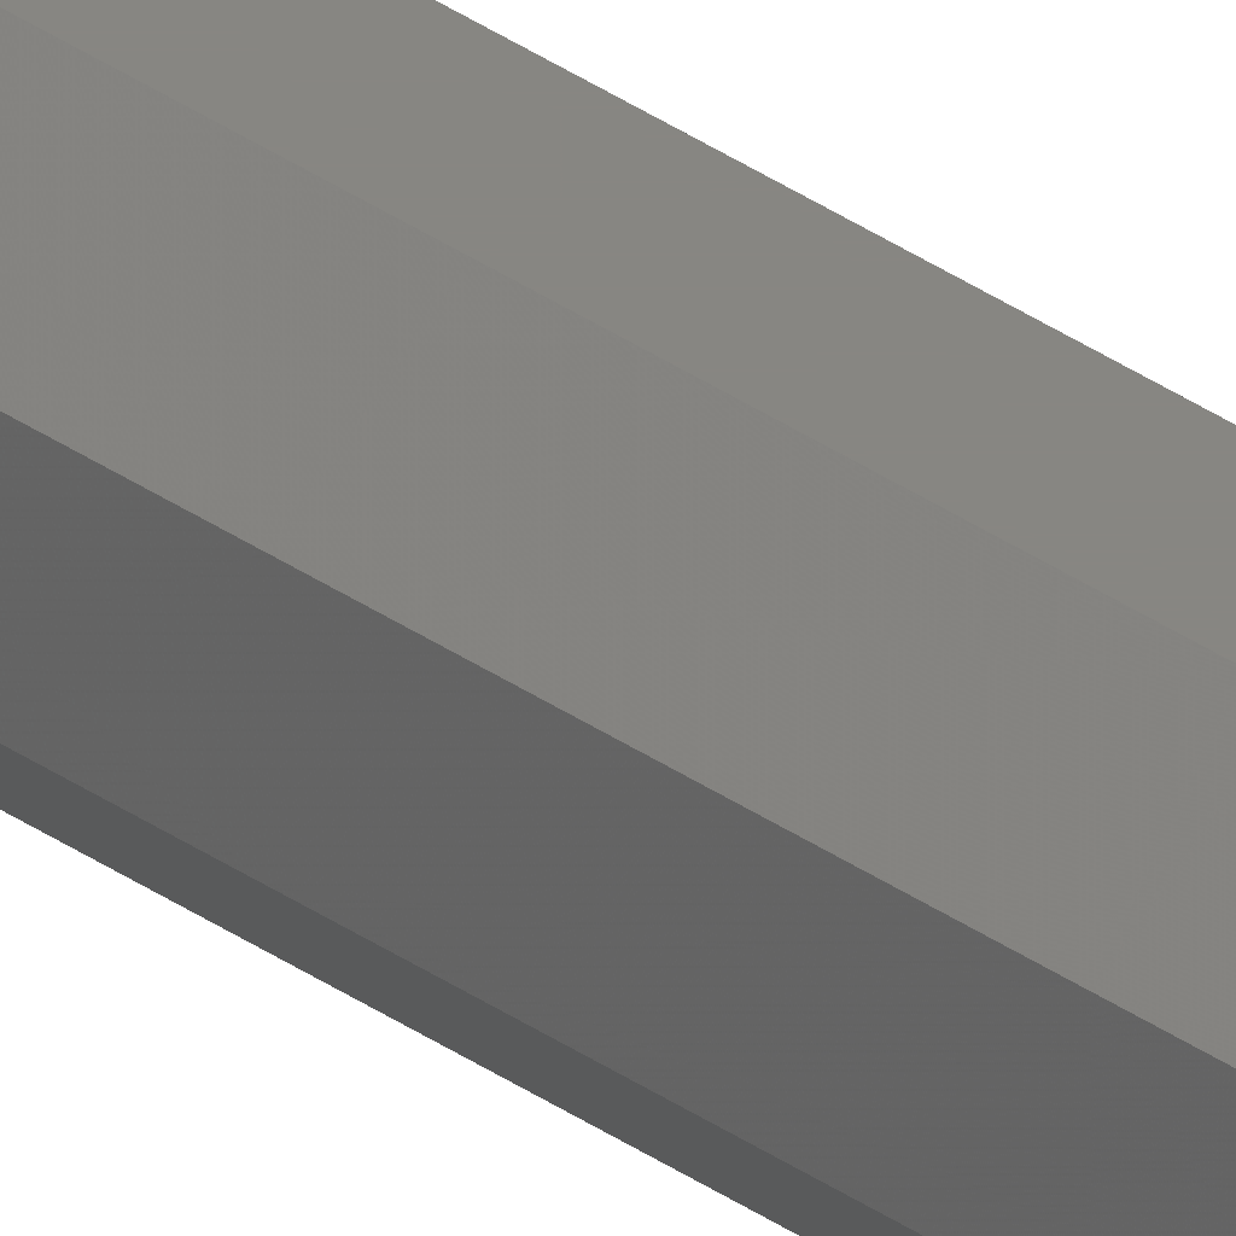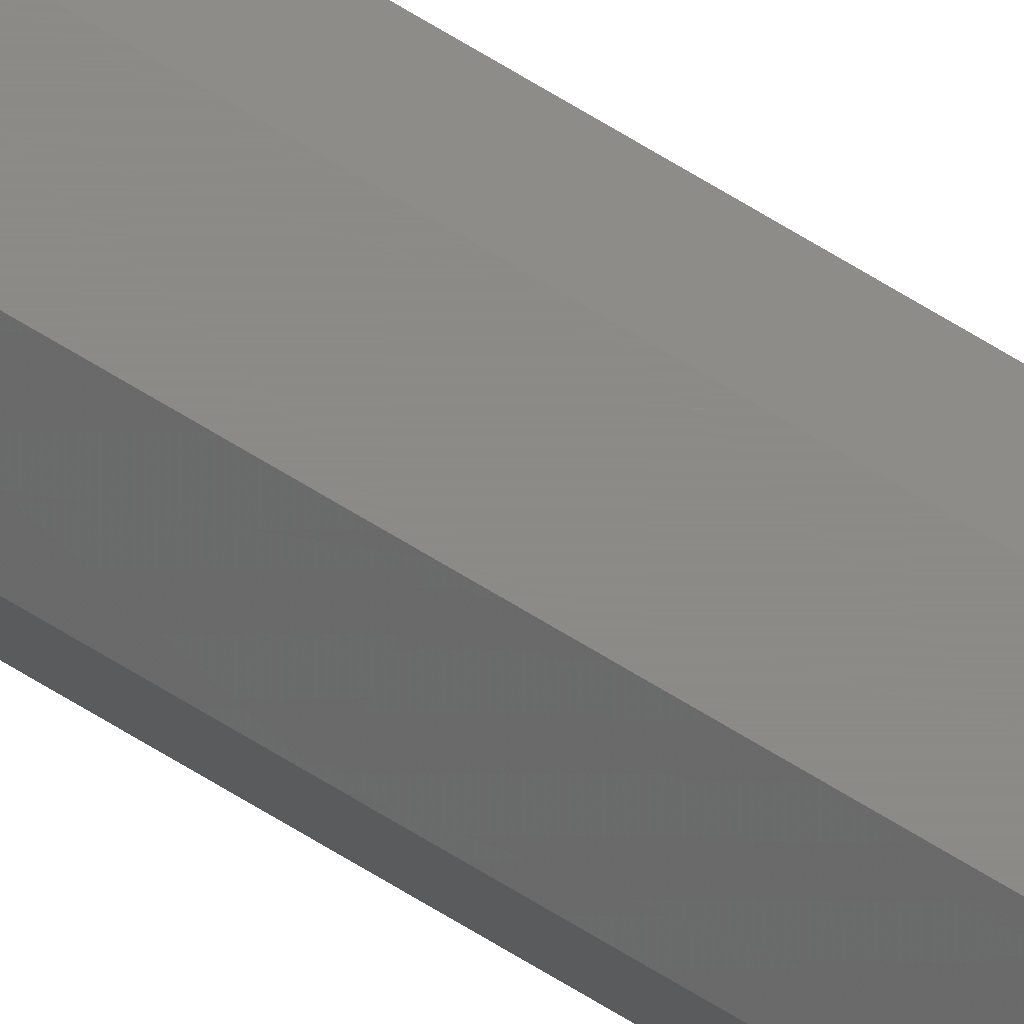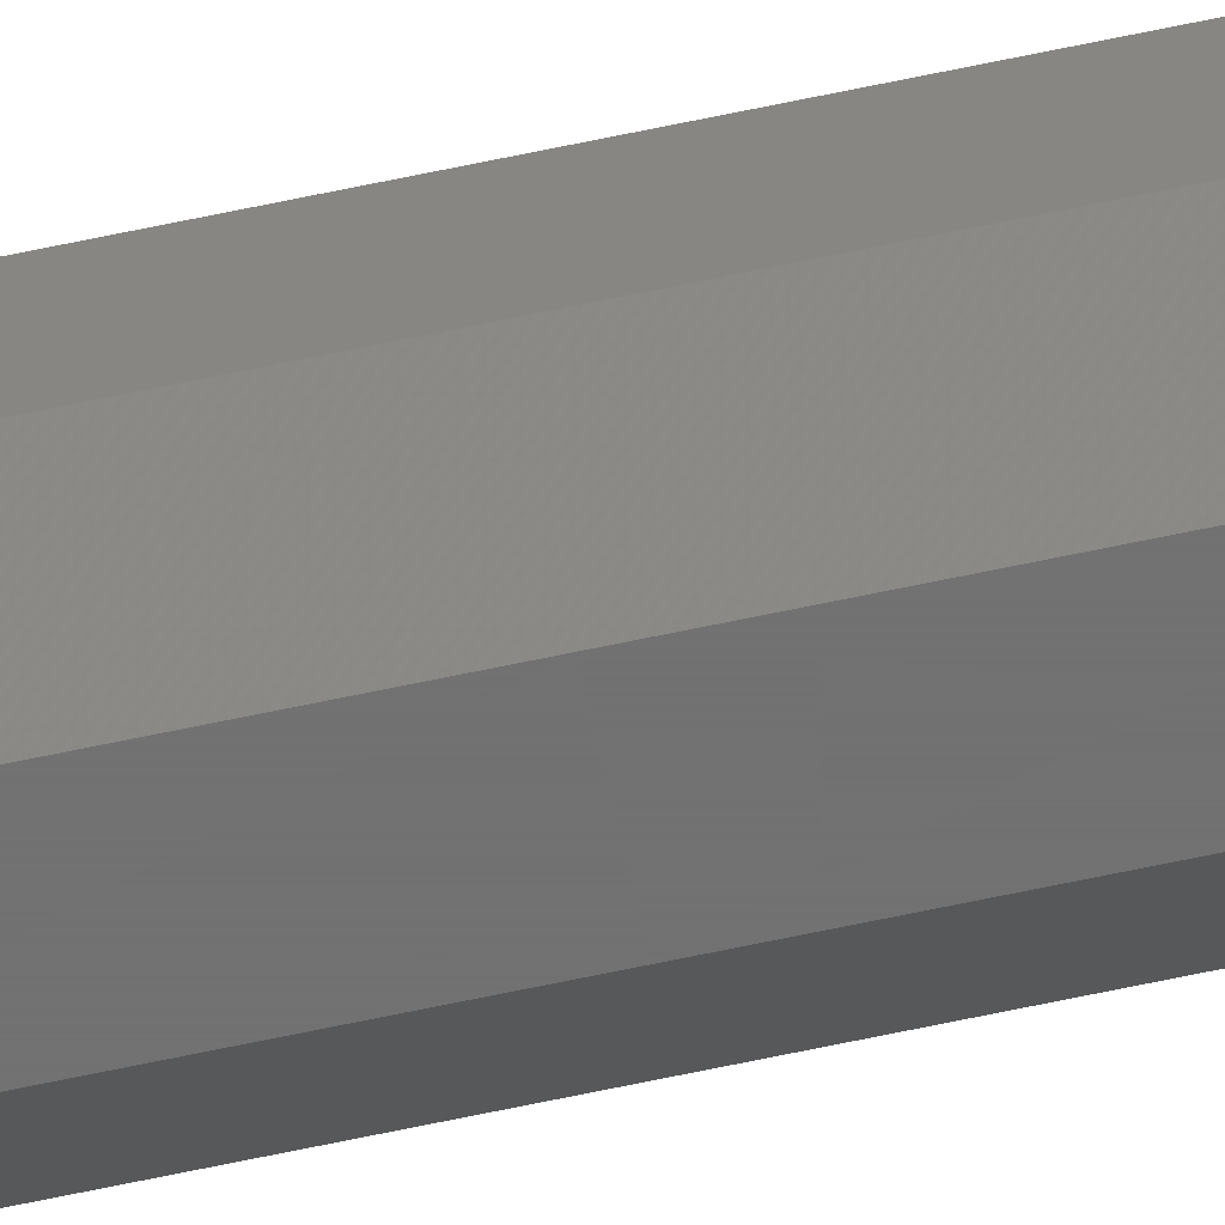
<metadata>
{"format":"stl","ext":"stl","renderer":"f3d","projection":"perspective","resolution":1024,"background":"white","views":[{"elev":23.0,"azim":-36.3,"up":"+Z"},{"elev":77.5,"azim":120.4,"up":"+Z"},{"elev":-63.1,"azim":102.4,"up":"+Z"}]}
</metadata>
<code>
# stl→obj: 400 verts, 424 faces
v -0.1419 -41 0.01
v -0.1419 -41 0.14
v -0.1419 -40.5 0.01
v -0.1419 -40.5 0.14
v -0.1419 -40 0.01
v -0.1419 -40 0.14
v -0.05 -41 -0.08192
v -0.05 -40.5 -0.08192
v -0.05 -40 -0.08192
v -0.05 -41 0.2319
v -0.05 -40.5 0.2319
v -0.05 -40 0.2319
v 0.08 -41 -0.08192
v 0.08 -40.5 -0.08192
v 0.08 -40 -0.08192
v 0.08 -40.5 0.2319
v 0.08 -41 0.2319
v 0.08 -40 0.2319
v 0.1719 -41 0.01
v 0.1719 -40.5 0.01
v 0.1719 -40 0.01
v 0.1719 -41 0.14
v 0.1719 -40.5 0.14
v 0.1719 -40 0.14
v -0.05022 -41.88 0.2288
v -0.1401 -41.88 0.1389
v -0.05063 -43.51 0.223
v -0.1368 -43.51 0.1369
v -0.1306 -46.51 0.1331
v -0.05138 -46.51 0.2124
v -0.05242 -50.7 0.1975
v -0.1221 -50.7 0.1279
v -0.1132 -55.02 0.1225
v -0.05351 -55.02 0.1822
v -0.05459 -59.35 0.1668
v -0.1043 -59.35 0.1171
v -0.09547 -63.68 0.1116
v -0.05567 -63.68 0.1514
v -0.0866 -68.01 0.1062
v -0.05675 -68.01 0.1361
v -0.07773 -72.34 0.1008
v -0.05784 -72.34 0.1207
v -0.06887 -76.67 0.09541
v -0.05892 -76.67 0.1054
v -0.06 -81 0.09
v -0.1402 -41.86 0.1389
v -0.1402 -41.86 0.01107
v -0.1371 -43.35 0.01294
v -0.1371 -43.35 0.1371
v -0.1317 -46 0.01625
v -0.1317 -46 0.1338
v -0.1238 -49.87 0.02109
v -0.1238 -49.87 0.1289
v -0.1149 -54.2 0.0265
v -0.1149 -54.2 0.1235
v -0.106 -58.53 0.03191
v -0.106 -58.53 0.1181
v -0.09716 -62.86 0.03732
v -0.09716 -62.86 0.1127
v -0.0883 -67.18 0.04273
v -0.0883 -67.18 0.1073
v -0.07943 -71.51 0.04814
v -0.07943 -71.51 0.1019
v -0.07121 -75.53 0.05316
v -0.07121 -75.53 0.09684
v -0.06565 -78.24 0.05655
v -0.06565 -78.24 0.09345
v -0.06274 -79.66 0.05833
v -0.06274 -79.66 0.09167
v -0.06122 -80.4 0.05926
v -0.06122 -80.4 0.09074
v -0.06042 -80.79 0.09026
v -0.06042 -80.79 0.05974
v -0.06 -81 0.06
v -0.1401 -41.88 0.0111
v -0.05022 -41.88 -0.07879
v -0.1368 -43.51 0.01313
v -0.05063 -43.51 -0.07303
v -0.05138 -46.51 -0.06238
v -0.1306 -46.51 0.01688
v -0.1221 -50.7 0.02212
v -0.05242 -50.7 -0.04752
v -0.05351 -55.02 -0.03216
v -0.1132 -55.02 0.02753
v -0.1043 -59.35 0.03294
v -0.05459 -59.35 -0.0168
v -0.05567 -63.68 -0.001441
v -0.09547 -63.68 0.03835
v -0.05675 -68.01 0.01392
v -0.0866 -68.01 0.04377
v -0.05784 -72.34 0.02928
v -0.07773 -72.34 0.04918
v -0.05892 -76.67 0.04464
v -0.06887 -76.67 0.05459
v -0.1388 -39.12 0.009779
v -0.0489 -39.12 -0.08011
v -0.04687 -37.49 -0.07679
v -0.133 -37.49 0.009373
v -0.1224 -34.49 0.008623
v -0.04312 -34.49 -0.07064
v -0.03788 -30.3 -0.06207
v -0.1075 -30.3 0.007576
v -0.09216 -25.98 0.006494
v -0.03247 -25.98 -0.0532
v -0.02706 -21.65 -0.04433
v -0.0768 -21.65 0.005411
v -0.06144 -17.32 0.004329
v -0.02165 -17.32 -0.03547
v -0.01623 -12.99 -0.0266
v -0.04608 -12.99 0.003247
v -0.03072 -8.658 0.002165
v -0.01082 -8.658 -0.01773
v -0.005411 -4.329 -0.008867
v -0.01536 -4.329 0.001082
v 0 0 0
v -0.1388 -39.12 0.1402
v -0.0489 -39.12 0.2301
v -0.04687 -37.49 0.2268
v -0.133 -37.49 0.1406
v -0.1224 -34.49 0.1414
v -0.04312 -34.49 0.2206
v -0.03788 -30.3 0.2121
v -0.1075 -30.3 0.1424
v -0.09216 -25.98 0.1435
v -0.03247 -25.98 0.2032
v -0.02706 -21.65 0.1943
v -0.0768 -21.65 0.1446
v -0.06144 -17.32 0.1457
v -0.02165 -17.32 0.1855
v -0.01623 -12.99 0.1766
v -0.04608 -12.99 0.1468
v -0.03072 -8.658 0.1478
v -0.01082 -8.658 0.1677
v -0.005411 -4.329 0.1589
v -0.01536 -4.329 0.1489
v 0 0 0.15
v -0.1389 -39.15 0.1402
v -0.1389 -39.15 0.009787
v -0.1336 -37.66 0.009416
v -0.1336 -37.66 0.1406
v -0.1243 -35.04 0.00876
v -0.1243 -35.04 0.1412
v -0.1107 -31.19 0.007798
v -0.1107 -31.19 0.1422
v -0.09537 -26.88 0.00672
v -0.09537 -26.88 0.1433
v -0.08005 -22.56 0.00564
v -0.08005 -22.56 0.1444
v -0.06473 -18.24 0.004561
v -0.06473 -18.24 0.1454
v -0.04942 -13.93 0.003482
v -0.04942 -13.93 0.1465
v -0.0341 -9.611 0.002403
v -0.0341 -9.611 0.1476
v -0.01972 -5.557 0.001389
v -0.01972 -5.557 0.1486
v -0.009397 -2.648 0.0006621
v -0.009397 -2.648 0.1493
v -0.003459 -0.975 0.0002438
v -0.003459 -0.975 0.1498
v -0.05021 -41.85 -0.0789
v 0.08021 -41.85 -0.0789
v -0.05058 -43.34 -0.07363
v 0.08058 -43.34 -0.07363
v -0.05124 -45.96 -0.06433
v 0.08124 -45.96 -0.06433
v -0.0522 -49.81 -0.05068
v 0.0822 -49.81 -0.05068
v -0.05328 -54.12 -0.03537
v 0.08328 -54.12 -0.03537
v -0.05436 -58.44 -0.02005
v 0.08436 -58.44 -0.02005
v -0.05544 -62.76 -0.004733
v 0.08544 -62.76 -0.004733
v -0.05652 -67.07 0.01058
v 0.08652 -67.07 0.01058
v -0.0576 -71.39 0.0259
v 0.0876 -71.39 0.0259
v -0.05861 -75.44 0.04028
v 0.08861 -75.44 0.04028
v -0.05934 -78.35 0.0506
v 0.08934 -78.35 0.0506
v -0.05976 -80.02 0.05654
v 0.08976 -80.02 0.05654
v 0.09 -81 0.06
v -0.05021 -41.85 0.2289
v 0.08021 -41.85 0.2289
v -0.05058 -43.34 0.2236
v 0.08058 -43.34 0.2236
v -0.05124 -45.96 0.2143
v 0.08124 -45.96 0.2143
v -0.0522 -49.81 0.2007
v 0.0822 -49.81 0.2007
v -0.05328 -54.12 0.1854
v 0.08328 -54.12 0.1854
v -0.05436 -58.44 0.1701
v 0.08436 -58.44 0.1701
v -0.05544 -62.76 0.1547
v 0.08544 -62.76 0.1547
v -0.05652 -67.07 0.1394
v 0.08652 -67.07 0.1394
v -0.0576 -71.39 0.1241
v 0.0876 -71.39 0.1241
v -0.05861 -75.44 0.1097
v 0.08861 -75.44 0.1097
v -0.05934 -78.35 0.0994
v 0.08934 -78.35 0.0994
v -0.05976 -80.02 0.09346
v 0.08976 -80.02 0.09346
v 0.09 -81 0.09
v 0.03 0 0
v 0.03026 -0.2063 -0.0004225
v -0.0002579 -0.2063 -0.0004225
v -0.0007446 -0.5957 -0.00122
v 0.03074 -0.5957 -0.00122
v -0.001674 -1.339 -0.002743
v 0.03167 -1.339 -0.002743
v -0.00345 -2.76 -0.005653
v 0.03345 -2.76 -0.005653
v -0.006841 -5.473 -0.01121
v 0.03684 -5.473 -0.01121
v -0.01186 -9.488 -0.01943
v 0.04186 -9.488 -0.01943
v -0.01727 -13.82 -0.0283
v 0.04727 -13.82 -0.0283
v -0.02268 -18.14 -0.03716
v 0.05268 -18.14 -0.03716
v -0.02809 -22.47 -0.04603
v 0.05809 -22.47 -0.04603
v -0.0335 -26.8 -0.05489
v 0.0635 -26.8 -0.05489
v -0.03891 -31.13 -0.06376
v 0.06891 -31.13 -0.06376
v -0.04375 -35 -0.07169
v 0.07375 -35 -0.07169
v -0.04706 -37.65 -0.07711
v 0.07706 -37.65 -0.07711
v -0.04893 -39.14 -0.08017
v 0.07893 -39.14 -0.08017
v 0.07893 -39.14 0.2302
v -0.04893 -39.14 0.2302
v -0.04706 -37.65 0.2271
v 0.07706 -37.65 0.2271
v -0.04375 -35 0.2217
v 0.07375 -35 0.2217
v -0.03891 -31.13 0.2138
v 0.06891 -31.13 0.2138
v -0.0335 -26.8 0.2049
v 0.0635 -26.8 0.2049
v -0.02809 -22.47 0.196
v 0.05809 -22.47 0.196
v -0.02268 -18.14 0.1872
v 0.05268 -18.14 0.1872
v -0.01727 -13.82 0.1783
v 0.04727 -13.82 0.1783
v -0.01186 -9.488 0.1694
v 0.04186 -9.488 0.1694
v -0.006841 -5.473 0.1612
v 0.03684 -5.473 0.1612
v -0.00345 -2.76 0.1557
v 0.03345 -2.76 0.1557
v -0.001674 -1.339 0.1527
v 0.03167 -1.339 0.1527
v -0.0007446 -0.5957 0.1512
v 0.03074 -0.5957 0.1512
v -0.0002579 -0.2063 0.1504
v 0.03026 -0.2063 0.1504
v 0.03 0 0.15
v 0.03346 -0.975 0.0002438
v 0.03346 -0.975 0.1498
v 0.0394 -2.648 0.0006621
v 0.0394 -2.648 0.1493
v 0.04972 -5.557 0.1486
v 0.04972 -5.557 0.001389
v 0.0641 -9.611 0.002403
v 0.0641 -9.611 0.1476
v 0.07942 -13.93 0.003482
v 0.07942 -13.93 0.1465
v 0.09473 -18.24 0.1454
v 0.09473 -18.24 0.004561
v 0.1101 -22.56 0.00564
v 0.1101 -22.56 0.1444
v 0.1254 -26.88 0.00672
v 0.1254 -26.88 0.1433
v 0.1407 -31.19 0.1422
v 0.1407 -31.19 0.007798
v 0.1543 -35.04 0.00876
v 0.1543 -35.04 0.1412
v 0.1636 -37.66 0.009416
v 0.1636 -37.66 0.1406
v 0.1689 -39.15 0.1402
v 0.1689 -39.15 0.009787
v 0.0789 -39.12 -0.08011
v 0.1688 -39.12 0.009779
v 0.07687 -37.49 -0.07679
v 0.163 -37.49 0.009373
v 0.1524 -34.49 0.008623
v 0.07312 -34.49 -0.07064
v 0.06788 -30.3 -0.06207
v 0.1375 -30.3 0.007576
v 0.06247 -25.98 -0.0532
v 0.1222 -25.97 0.006494
v 0.1068 -21.65 0.005411
v 0.05706 -21.65 -0.04433
v 0.09144 -17.32 0.004329
v 0.05165 -17.32 -0.03547
v 0.07608 -12.99 0.003247
v 0.04623 -12.99 -0.0266
v 0.04082 -8.658 -0.01773
v 0.06072 -8.658 0.002165
v 0.04536 -4.329 0.001082
v 0.03541 -4.329 -0.008867
v 0.03541 -4.329 0.1589
v 0.04536 -4.329 0.1489
v 0.04082 -8.658 0.1677
v 0.06072 -8.658 0.1478
v 0.04623 -12.99 0.1766
v 0.07608 -12.99 0.1468
v 0.05165 -17.32 0.1855
v 0.09144 -17.32 0.1457
v 0.05706 -21.65 0.1943
v 0.1068 -21.65 0.1446
v 0.06247 -25.98 0.2032
v 0.1222 -25.98 0.1435
v 0.06788 -30.3 0.2121
v 0.1375 -30.3 0.1424
v 0.07312 -34.49 0.2206
v 0.1524 -34.49 0.1414
v 0.07687 -37.49 0.2268
v 0.163 -37.49 0.1406
v 0.0789 -39.12 0.2301
v 0.1688 -39.12 0.1402
v 0.08022 -41.88 -0.07879
v 0.1701 -41.88 0.0111
v 0.08063 -43.51 -0.07303
v 0.1668 -43.51 0.01313
v 0.1606 -46.51 0.01688
v 0.08138 -46.51 -0.06238
v 0.08242 -50.7 -0.04752
v 0.1521 -50.7 0.02212
v 0.1432 -55.02 0.02753
v 0.08351 -55.02 -0.03216
v 0.08459 -59.35 -0.0168
v 0.1343 -59.35 0.03294
v 0.1255 -63.68 0.03835
v 0.08567 -63.68 -0.001441
v 0.1166 -68.01 0.04377
v 0.08675 -68.01 0.01392
v 0.1077 -72.34 0.04918
v 0.08784 -72.34 0.02928
v 0.09887 -76.67 0.05459
v 0.08892 -76.67 0.04464
v 0.08022 -41.88 0.2288
v 0.1701 -41.88 0.1389
v 0.08063 -43.51 0.223
v 0.1668 -43.51 0.1369
v 0.1606 -46.51 0.1331
v 0.08138 -46.51 0.2124
v 0.08242 -50.7 0.1975
v 0.1521 -50.7 0.1279
v 0.1432 -55.02 0.1225
v 0.08351 -55.02 0.1822
v 0.08459 -59.35 0.1668
v 0.1343 -59.35 0.1171
v 0.1255 -63.68 0.1116
v 0.08567 -63.68 0.1514
v 0.1166 -68.01 0.1062
v 0.08675 -68.01 0.1361
v 0.1077 -72.34 0.1008
v 0.08784 -72.34 0.1207
v 0.09887 -76.67 0.09541
v 0.08892 -76.67 0.1054
v 0.09042 -80.79 0.09026
v 0.09042 -80.79 0.05974
v 0.09122 -80.4 0.05926
v 0.09122 -80.4 0.09074
v 0.09274 -79.66 0.05833
v 0.09274 -79.66 0.09167
v 0.09565 -78.24 0.05655
v 0.09565 -78.24 0.09345
v 0.1012 -75.53 0.05316
v 0.1012 -75.53 0.09684
v 0.1094 -71.51 0.04814
v 0.1094 -71.51 0.1019
v 0.1183 -67.18 0.04273
v 0.1183 -67.18 0.1073
v 0.1272 -62.86 0.03732
v 0.1272 -62.86 0.1127
v 0.136 -58.53 0.03191
v 0.136 -58.53 0.1181
v 0.1449 -54.2 0.0265
v 0.1449 -54.2 0.1235
v 0.1538 -49.87 0.02109
v 0.1538 -49.87 0.1289
v 0.1617 -46 0.01625
v 0.1617 -46 0.1338
v 0.1671 -43.35 0.01294
v 0.1671 -43.35 0.1371
v 0.1702 -41.86 0.1389
v 0.1702 -41.86 0.01107
f 1 2 3
f 4 3 2
f 5 3 6
f 4 6 3
f 1 3 7
f 8 7 3
f 5 9 3
f 8 3 9
f 2 10 4
f 11 4 10
f 11 12 4
f 6 4 12
f 7 8 13
f 14 13 8
f 8 9 14
f 15 14 9
f 11 10 16
f 17 16 10
f 16 18 11
f 12 11 18
f 13 14 19
f 20 19 14
f 14 15 20
f 21 20 15
f 22 23 17
f 16 17 23
f 23 24 16
f 18 16 24
f 19 20 22
f 23 22 20
f 20 21 23
f 24 23 21
f 10 2 25
f 26 25 2
f 25 26 27
f 28 27 26
f 28 29 27
f 30 27 29
f 30 29 31
f 32 31 29
f 32 33 31
f 34 31 33
f 34 33 35
f 36 35 33
f 36 37 35
f 38 35 37
f 37 39 38
f 40 38 39
f 39 41 40
f 42 40 41
f 41 43 42
f 44 42 43
f 43 45 44
f 2 1 46
f 47 46 1
f 48 49 47
f 46 47 49
f 50 51 48
f 49 48 51
f 52 53 50
f 51 50 53
f 54 55 52
f 53 52 55
f 56 57 54
f 55 54 57
f 58 59 56
f 57 56 59
f 60 61 58
f 59 58 61
f 62 63 60
f 61 60 63
f 64 65 62
f 63 62 65
f 66 67 64
f 65 64 67
f 68 69 66
f 67 66 69
f 70 71 68
f 69 68 71
f 71 70 72
f 73 72 70
f 73 74 72
f 45 72 74
f 1 7 75
f 76 75 7
f 75 76 77
f 78 77 76
f 78 79 77
f 80 77 79
f 80 79 81
f 82 81 79
f 82 83 81
f 84 81 83
f 84 83 85
f 86 85 83
f 86 87 85
f 88 85 87
f 87 89 88
f 90 88 89
f 89 91 90
f 92 90 91
f 91 93 92
f 94 92 93
f 93 74 94
f 5 95 9
f 96 9 95
f 96 95 97
f 98 97 95
f 98 99 97
f 100 97 99
f 100 99 101
f 102 101 99
f 102 103 101
f 104 101 103
f 104 103 105
f 106 105 103
f 106 107 105
f 108 105 107
f 108 107 109
f 110 109 107
f 110 111 109
f 112 109 111
f 112 111 113
f 114 113 111
f 113 114 115
f 6 116 12
f 117 12 116
f 117 116 118
f 119 118 116
f 119 120 118
f 121 118 120
f 121 120 122
f 123 122 120
f 123 124 122
f 125 122 124
f 125 124 126
f 127 126 124
f 127 128 126
f 129 126 128
f 129 128 130
f 131 130 128
f 131 132 130
f 133 130 132
f 133 132 134
f 135 134 132
f 134 135 136
f 6 137 5
f 138 5 137
f 138 137 139
f 140 139 137
f 141 139 142
f 140 142 139
f 143 141 144
f 142 144 141
f 143 144 145
f 146 145 144
f 147 145 148
f 146 148 145
f 149 147 150
f 148 150 147
f 149 150 151
f 152 151 150
f 153 151 154
f 152 154 151
f 155 153 156
f 154 156 153
f 155 156 157
f 158 157 156
f 159 157 160
f 158 160 157
f 159 160 115
f 136 115 160
f 7 161 13
f 162 13 161
f 163 164 161
f 162 161 164
f 163 165 164
f 166 164 165
f 167 168 165
f 166 165 168
f 167 169 168
f 170 168 169
f 171 172 169
f 170 169 172
f 171 173 172
f 174 172 173
f 175 176 173
f 174 173 176
f 175 177 176
f 178 176 177
f 179 180 177
f 178 177 180
f 179 181 180
f 182 180 181
f 183 184 181
f 182 181 184
f 183 74 184
f 185 184 74
f 10 186 17
f 187 17 186
f 188 189 186
f 187 186 189
f 188 190 189
f 191 189 190
f 192 193 190
f 191 190 193
f 192 194 193
f 195 193 194
f 196 197 194
f 195 194 197
f 196 198 197
f 199 197 198
f 200 201 198
f 199 198 201
f 200 202 201
f 203 201 202
f 204 205 202
f 203 202 205
f 204 206 205
f 207 205 206
f 208 209 206
f 207 206 209
f 208 45 209
f 210 209 45
f 211 212 115
f 213 115 212
f 213 212 214
f 215 214 212
f 214 215 216
f 217 216 215
f 216 217 218
f 219 218 217
f 218 219 220
f 221 220 219
f 220 221 222
f 223 222 221
f 222 223 224
f 225 224 223
f 224 225 226
f 227 226 225
f 226 227 228
f 229 228 227
f 228 229 230
f 231 230 229
f 230 231 232
f 233 232 231
f 232 233 234
f 235 234 233
f 234 235 236
f 237 236 235
f 236 237 238
f 239 238 237
f 238 239 9
f 15 9 239
f 18 240 12
f 241 12 240
f 241 240 242
f 243 242 240
f 242 243 244
f 245 244 243
f 244 245 246
f 247 246 245
f 246 247 248
f 249 248 247
f 248 249 250
f 251 250 249
f 250 251 252
f 253 252 251
f 252 253 254
f 255 254 253
f 254 255 256
f 257 256 255
f 256 257 258
f 259 258 257
f 258 259 260
f 261 260 259
f 260 261 262
f 263 262 261
f 262 263 264
f 265 264 263
f 264 265 266
f 267 266 265
f 266 267 136
f 268 136 267
f 211 269 268
f 270 268 269
f 269 271 270
f 272 270 271
f 272 271 273
f 274 273 271
f 274 275 273
f 276 273 275
f 275 277 276
f 278 276 277
f 278 277 279
f 280 279 277
f 280 281 279
f 282 279 281
f 281 283 282
f 284 282 283
f 284 283 285
f 286 285 283
f 286 287 285
f 288 285 287
f 287 289 288
f 290 288 289
f 290 289 291
f 292 291 289
f 292 21 291
f 24 291 21
f 15 293 21
f 294 21 293
f 293 295 294
f 296 294 295
f 296 295 297
f 298 297 295
f 298 299 297
f 300 297 299
f 299 301 300
f 302 300 301
f 302 301 303
f 304 303 301
f 303 304 305
f 306 305 304
f 305 306 307
f 308 307 306
f 308 309 307
f 310 307 309
f 310 309 311
f 312 311 309
f 311 312 211
f 313 314 268
f 315 316 313
f 314 313 316
f 315 317 316
f 318 316 317
f 319 320 317
f 318 317 320
f 319 321 320
f 322 320 321
f 323 324 321
f 322 321 324
f 323 325 324
f 326 324 325
f 327 328 325
f 326 325 328
f 327 329 328
f 330 328 329
f 331 332 329
f 330 329 332
f 331 18 332
f 24 332 18
f 13 19 333
f 334 333 19
f 333 334 335
f 336 335 334
f 336 337 335
f 338 335 337
f 338 337 339
f 340 339 337
f 340 341 339
f 342 339 341
f 342 341 343
f 344 343 341
f 344 345 343
f 346 343 345
f 345 347 346
f 348 346 347
f 347 349 348
f 350 348 349
f 349 351 350
f 352 350 351
f 351 185 352
f 17 22 353
f 354 353 22
f 353 354 355
f 356 355 354
f 356 357 355
f 358 355 357
f 358 357 359
f 360 359 357
f 360 361 359
f 362 359 361
f 362 361 363
f 364 363 361
f 364 365 363
f 366 363 365
f 365 367 366
f 368 366 367
f 367 369 368
f 370 368 369
f 369 371 370
f 372 370 371
f 371 210 372
f 210 185 373
f 374 373 185
f 375 376 374
f 373 374 376
f 377 378 375
f 376 375 378
f 379 380 377
f 378 377 380
f 381 382 379
f 380 379 382
f 383 384 381
f 382 381 384
f 385 386 383
f 384 383 386
f 387 388 385
f 386 385 388
f 389 390 387
f 388 387 390
f 391 392 389
f 390 389 392
f 393 394 391
f 392 391 394
f 395 396 393
f 394 393 396
f 397 398 395
f 396 395 398
f 398 397 399
f 400 399 397
f 400 19 399
f 22 399 19

</code>
